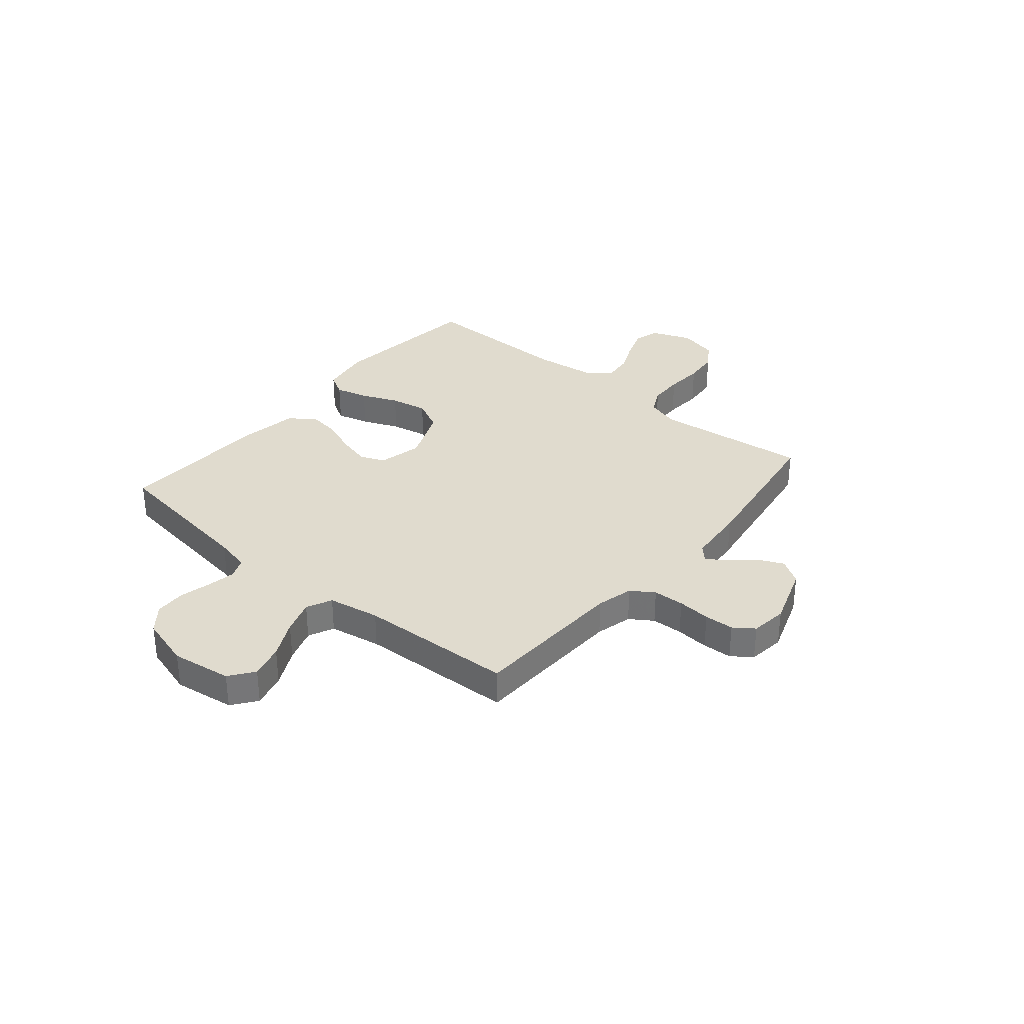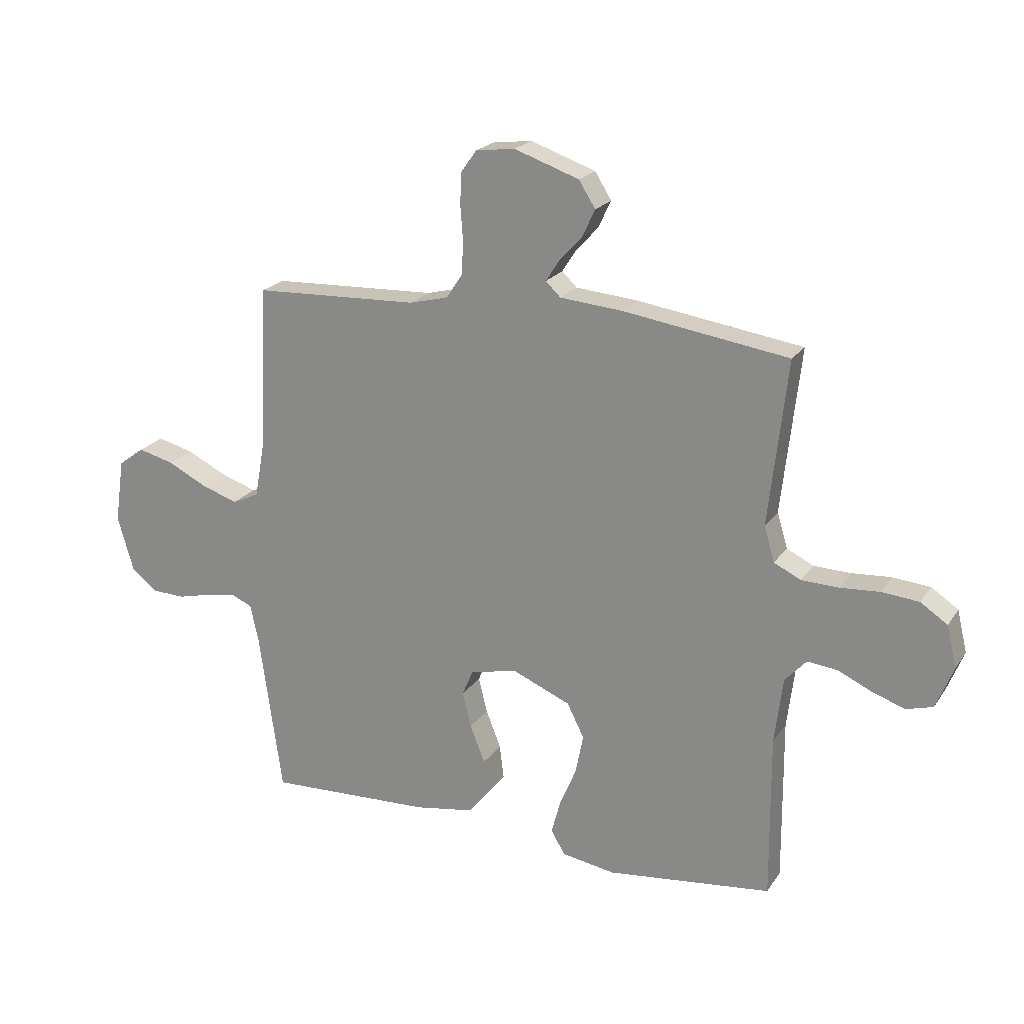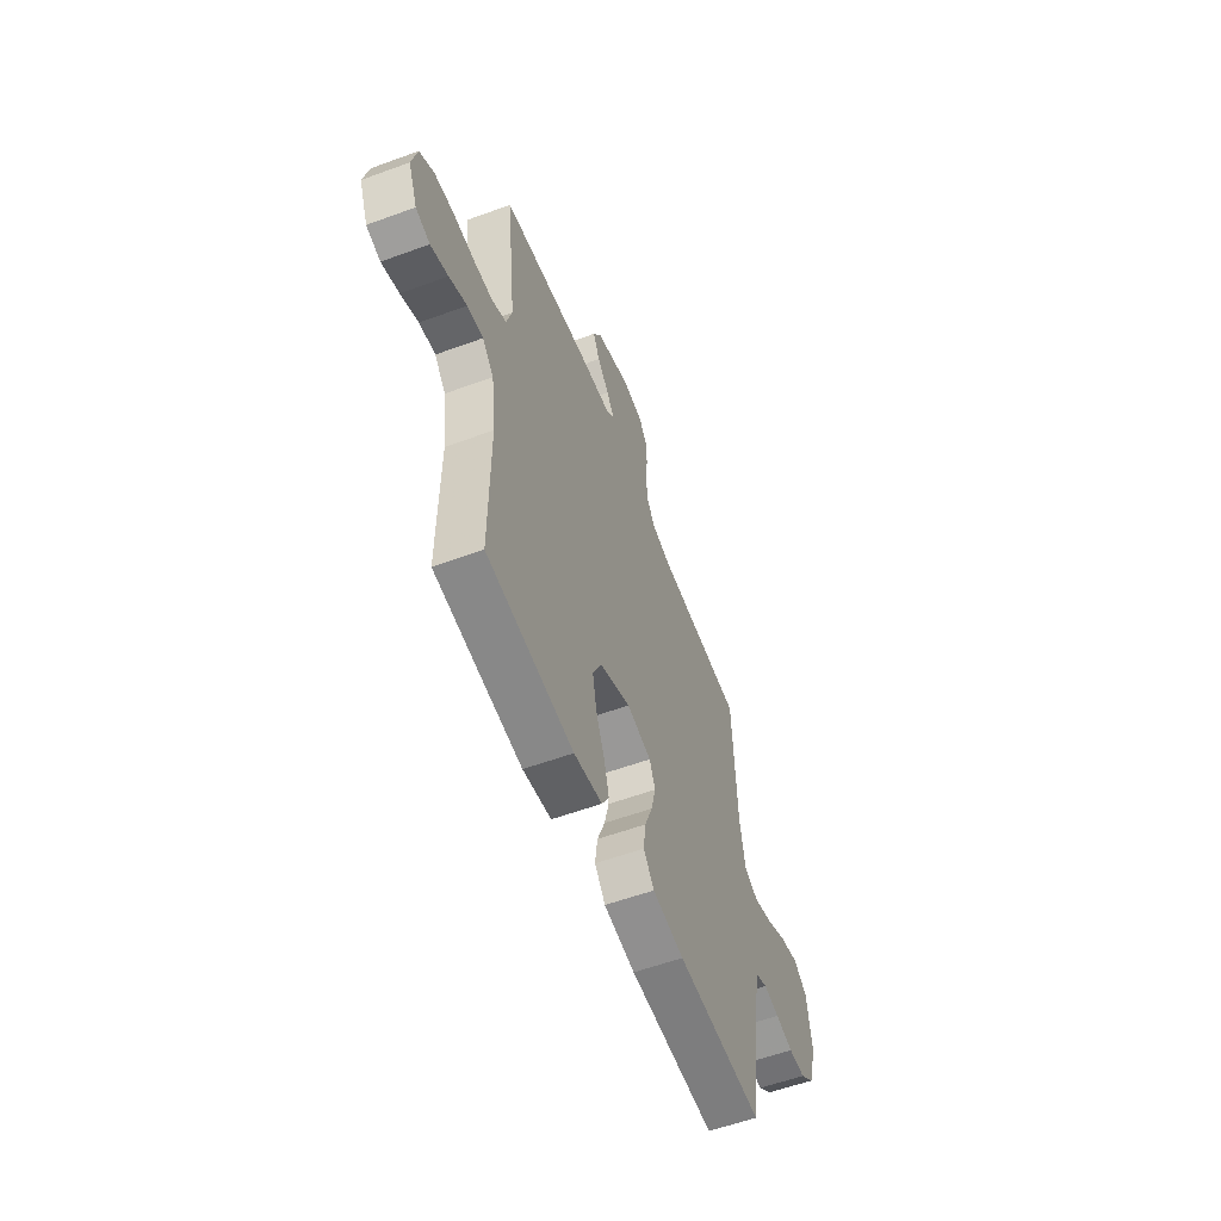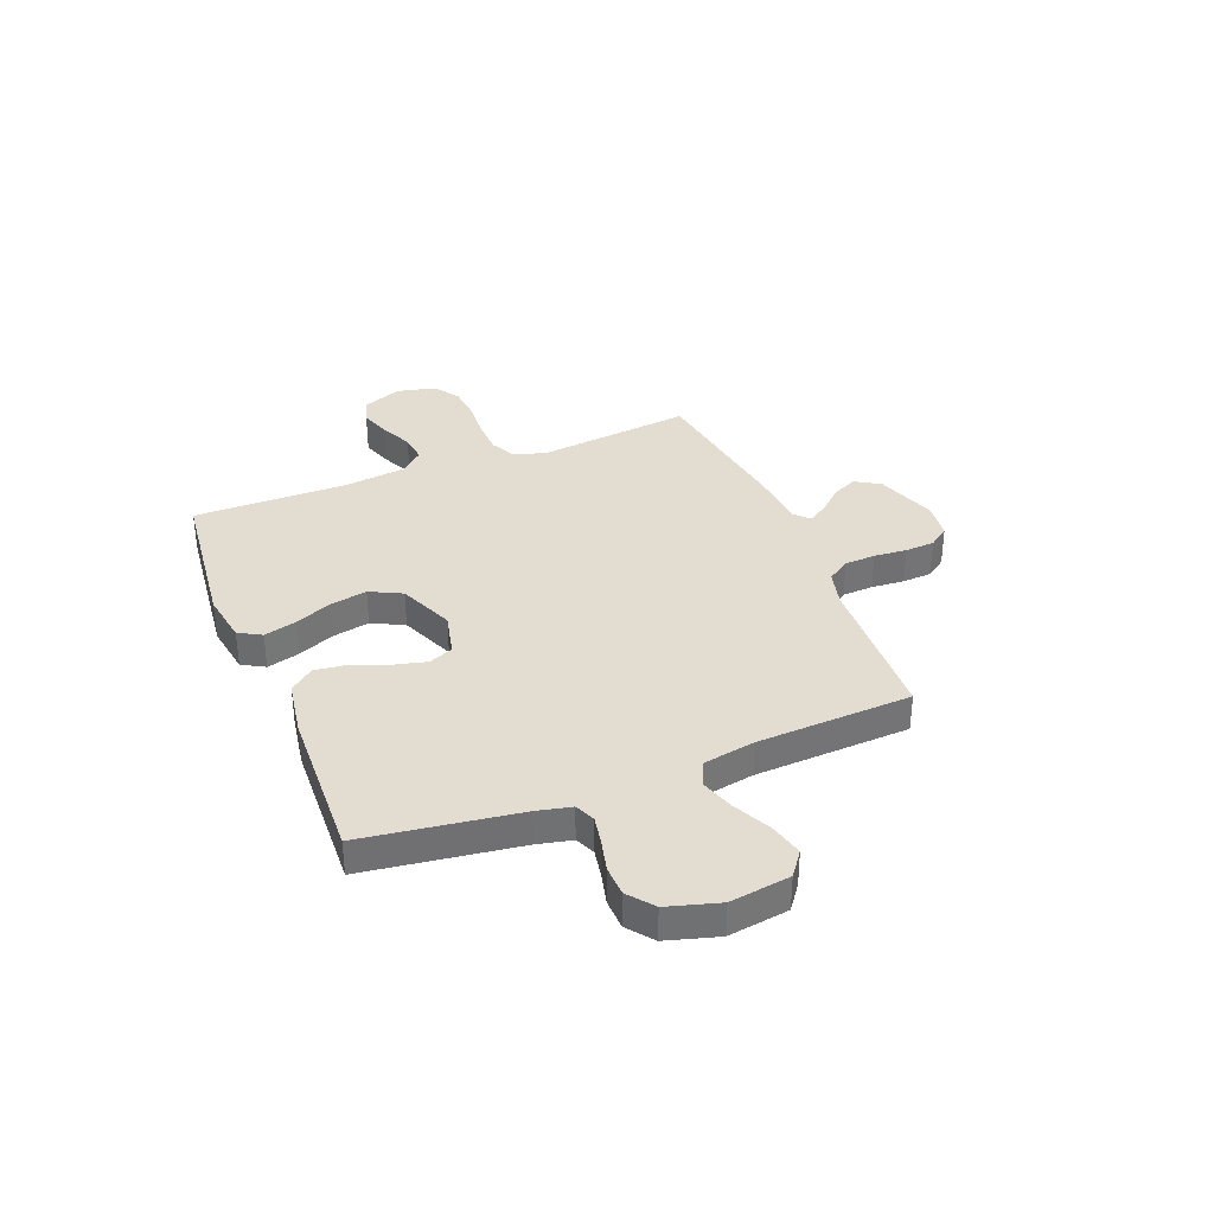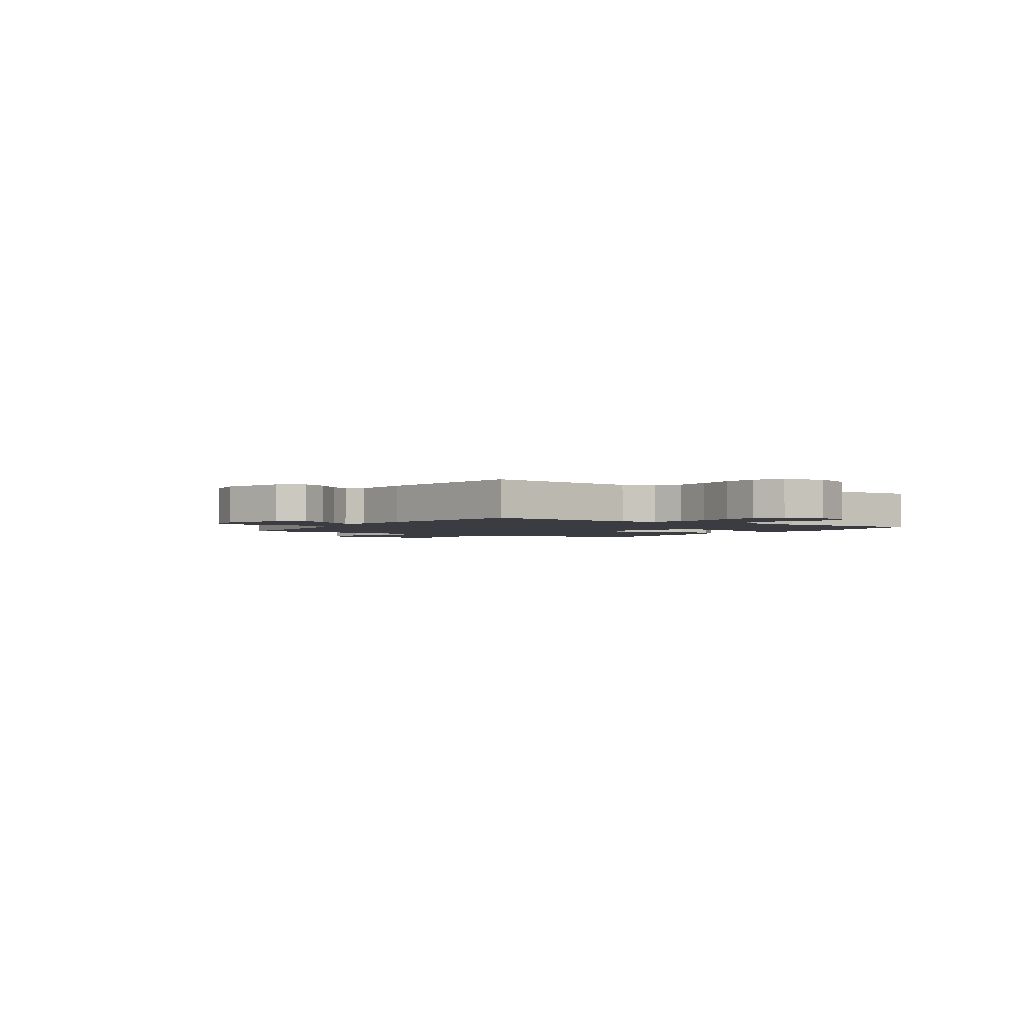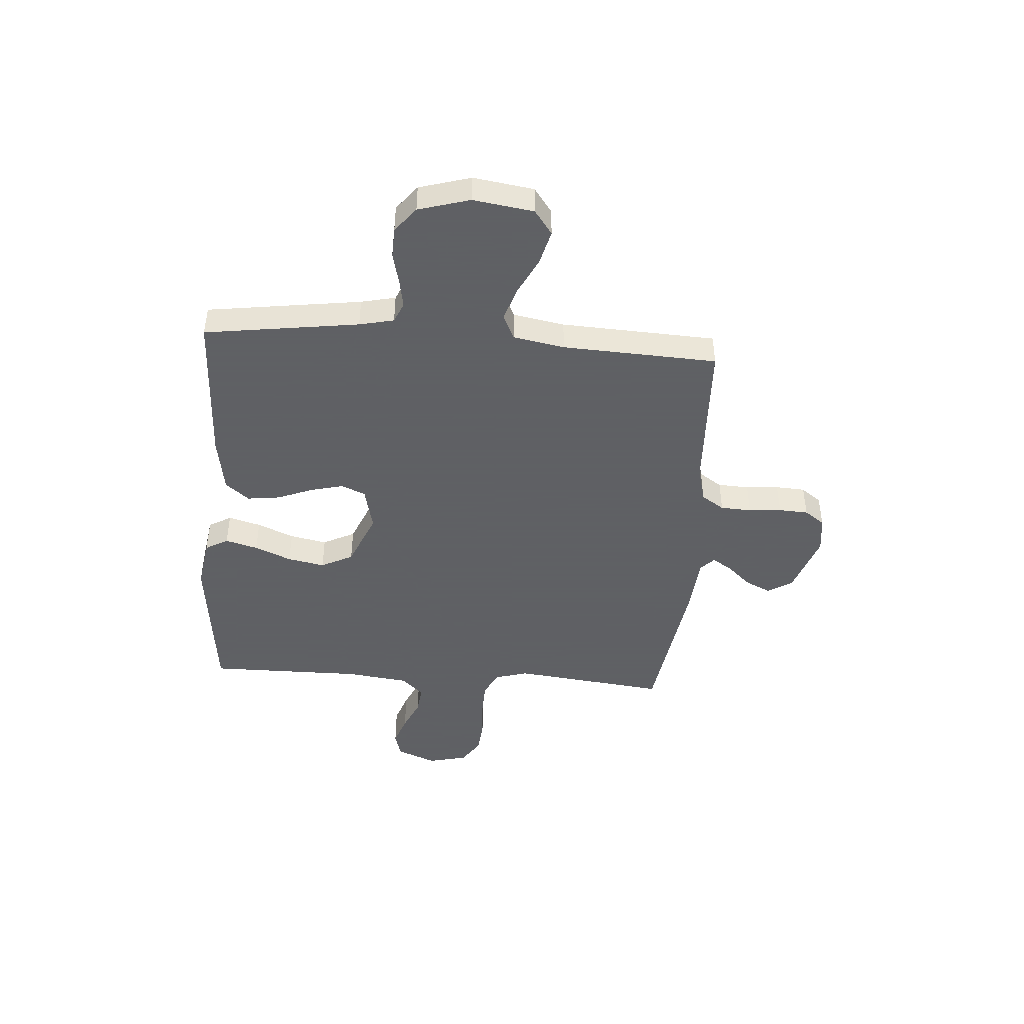
<metadata>
{"format":"obj","ext":"obj","renderer":"f3d","projection":"perspective","resolution":1024,"background":"white","views":[{"elev":33.4,"azim":-50.0,"up":"+Y"},{"elev":21.1,"azim":24.6,"up":"+Z"},{"elev":-57.1,"azim":110.9,"up":"+Z"},{"elev":35.3,"azim":-111.7,"up":"+Y"},{"elev":-2.2,"azim":56.8,"up":"+Y"},{"elev":-45.3,"azim":-94.2,"up":"+Y"}]}
</metadata>
<code>
v -0.5 0.07 -0.5
v -0.542 0.07 -0.2
v -0.557 0.07 -0.133
v -0.596 0.07 -0.116
v -0.651 0.07 -0.126
v -0.712 0.07 -0.141
v -0.771 0.07 -0.139
v -0.82 0.07 -0.1
v -0.849 0.07 0
v -0.832 0.07 0.117
v -0.785 0.07 0.152
v -0.719 0.07 0.135
v -0.647 0.07 0.099
v -0.581 0.07 0.077
v -0.532 0.07 0.1
v -0.514 0.07 0.2
v -0.5 0.07 0.5
v -0.2 0.07 0.512
v -0.129 0.07 0.53
v -0.1 0.07 0.574
v -0.097 0.07 0.634
v -0.102 0.07 0.698
v -0.099 0.07 0.755
v -0.071 0.07 0.794
v 0 0.07 0.803
v 0.118 0.07 0.762
v 0.148 0.07 0.714
v 0.125 0.07 0.665
v 0.084 0.07 0.62
v 0.059 0.07 0.581
v 0.086 0.07 0.555
v 0.2 0.07 0.545
v 0.5 0.07 0.5
v 0.466 0.07 0.2
v 0.485 0.07 0.136
v 0.534 0.07 0.112
v 0.601 0.07 0.11
v 0.674 0.07 0.115
v 0.741 0.07 0.109
v 0.79 0.07 0.076
v 0.808 0.07 0
v 0.777 0.07 -0.077
v 0.728 0.07 -0.091
v 0.668 0.07 -0.07
v 0.607 0.07 -0.042
v 0.552 0.07 -0.036
v 0.513 0.07 -0.079
v 0.498 0.07 -0.2
v 0.5 0.07 -0.5
v 0.2 0.07 -0.534
v 0.102 0.07 -0.518
v 0.077 0.07 -0.474
v 0.094 0.07 -0.411
v 0.124 0.07 -0.34
v 0.138 0.07 -0.268
v 0.107 0.07 -0.206
v 0 0.07 -0.161
v -0.085 0.07 -0.181
v -0.105 0.07 -0.228
v -0.089 0.07 -0.292
v -0.062 0.07 -0.361
v -0.054 0.07 -0.424
v -0.091 0.07 -0.47
v -0.2 0.07 -0.488
v -0.5 0 -0.5
v -0.542 0 -0.2
v -0.557 0 -0.133
v -0.596 0 -0.116
v -0.651 0 -0.126
v -0.712 0 -0.141
v -0.771 0 -0.139
v -0.82 0 -0.1
v -0.849 0 0
v -0.832 0 0.117
v -0.785 0 0.152
v -0.719 0 0.135
v -0.647 0 0.099
v -0.581 0 0.077
v -0.532 0 0.1
v -0.514 0 0.2
v -0.5 0 0.5
v -0.2 0 0.512
v -0.129 0 0.53
v -0.1 0 0.574
v -0.097 0 0.634
v -0.102 0 0.698
v -0.099 0 0.755
v -0.071 0 0.794
v 0 0 0.803
v 0.118 0 0.762
v 0.148 0 0.714
v 0.125 0 0.665
v 0.084 0 0.62
v 0.059 0 0.581
v 0.086 0 0.555
v 0.2 0 0.545
v 0.5 0 0.5
v 0.466 0 0.2
v 0.485 0 0.136
v 0.534 0 0.112
v 0.601 0 0.11
v 0.674 0 0.115
v 0.741 0 0.109
v 0.79 0 0.076
v 0.808 0 0
v 0.777 0 -0.077
v 0.728 0 -0.091
v 0.668 0 -0.07
v 0.607 0 -0.042
v 0.552 0 -0.036
v 0.513 0 -0.079
v 0.498 0 -0.2
v 0.5 0 -0.5
v 0.2 0 -0.534
v 0.102 0 -0.518
v 0.077 0 -0.474
v 0.094 0 -0.411
v 0.124 0 -0.34
v 0.138 0 -0.268
v 0.107 0 -0.206
v 0 0 -0.161
v -0.085 0 -0.181
v -0.105 0 -0.228
v -0.089 0 -0.292
v -0.062 0 -0.361
v -0.054 0 -0.424
v -0.091 0 -0.47
v -0.2 0 -0.488
f 64 1 2
f 63 64 2
f 62 63 2
f 61 62 2
f 60 61 2
f 59 60 2 3
f 58 59 3 4
f 57 58 4
f 52 53 54
f 51 52 54
f 50 51 54
f 49 50 54
f 48 49 54
f 47 48 54 55
f 46 47 55 56
f 43 44 45
f 42 43 45
f 41 42 45
f 40 41 45
f 39 40 45
f 38 39 45
f 37 38 45
f 36 37 45 46
f 46 56 57
f 36 46 57
f 35 36 57
f 31 32 33 34
f 27 28 29
f 26 27 29
f 25 26 29
f 24 25 29
f 23 24 29
f 22 23 29
f 21 22 29
f 20 21 29 30
f 19 20 30 31
f 16 17 18
f 34 35 57
f 31 34 57
f 19 31 57
f 18 19 57
f 16 18 57
f 15 16 57
f 11 12 13
f 10 11 13
f 9 10 13
f 8 9 13
f 7 8 13
f 6 7 13
f 5 6 13
f 14 15 57 4
f 4 5 13 14
f 66 65 128
f 66 128 127
f 66 127 126
f 66 126 125
f 66 125 124
f 67 66 124 123
f 68 67 123 122
f 68 122 121
f 118 117 116
f 118 116 115
f 118 115 114
f 118 114 113
f 118 113 112
f 119 118 112 111
f 120 119 111 110
f 109 108 107
f 109 107 106
f 109 106 105
f 109 105 104
f 109 104 103
f 109 103 102
f 109 102 101
f 110 109 101 100
f 121 120 110
f 121 110 100
f 121 100 99
f 98 97 96 95
f 93 92 91
f 93 91 90
f 93 90 89
f 93 89 88
f 93 88 87
f 93 87 86
f 93 86 85
f 94 93 85 84
f 95 94 84 83
f 82 81 80
f 121 99 98
f 121 98 95
f 121 95 83
f 121 83 82
f 121 82 80
f 121 80 79
f 77 76 75
f 77 75 74
f 77 74 73
f 77 73 72
f 77 72 71
f 77 71 70
f 77 70 69
f 68 121 79 78
f 78 77 69 68
f 1 65 66 2
f 2 66 67 3
f 3 67 68 4
f 4 68 69 5
f 5 69 70 6
f 6 70 71 7
f 7 71 72 8
f 8 72 73 9
f 9 73 74 10
f 10 74 75 11
f 11 75 76 12
f 12 76 77 13
f 13 77 78 14
f 14 78 79 15
f 15 79 80 16
f 16 80 81 17
f 17 81 82 18
f 18 82 83 19
f 19 83 84 20
f 20 84 85 21
f 21 85 86 22
f 22 86 87 23
f 23 87 88 24
f 24 88 89 25
f 25 89 90 26
f 26 90 91 27
f 27 91 92 28
f 28 92 93 29
f 29 93 94 30
f 30 94 95 31
f 31 95 96 32
f 32 96 97 33
f 33 97 98 34
f 34 98 99 35
f 35 99 100 36
f 36 100 101 37
f 37 101 102 38
f 38 102 103 39
f 39 103 104 40
f 40 104 105 41
f 41 105 106 42
f 42 106 107 43
f 43 107 108 44
f 44 108 109 45
f 45 109 110 46
f 46 110 111 47
f 47 111 112 48
f 48 112 113 49
f 49 113 114 50
f 50 114 115 51
f 51 115 116 52
f 52 116 117 53
f 53 117 118 54
f 54 118 119 55
f 55 119 120 56
f 56 120 121 57
f 57 121 122 58
f 58 122 123 59
f 59 123 124 60
f 60 124 125 61
f 61 125 126 62
f 62 126 127 63
f 63 127 128 64
f 64 128 65 1

</code>
